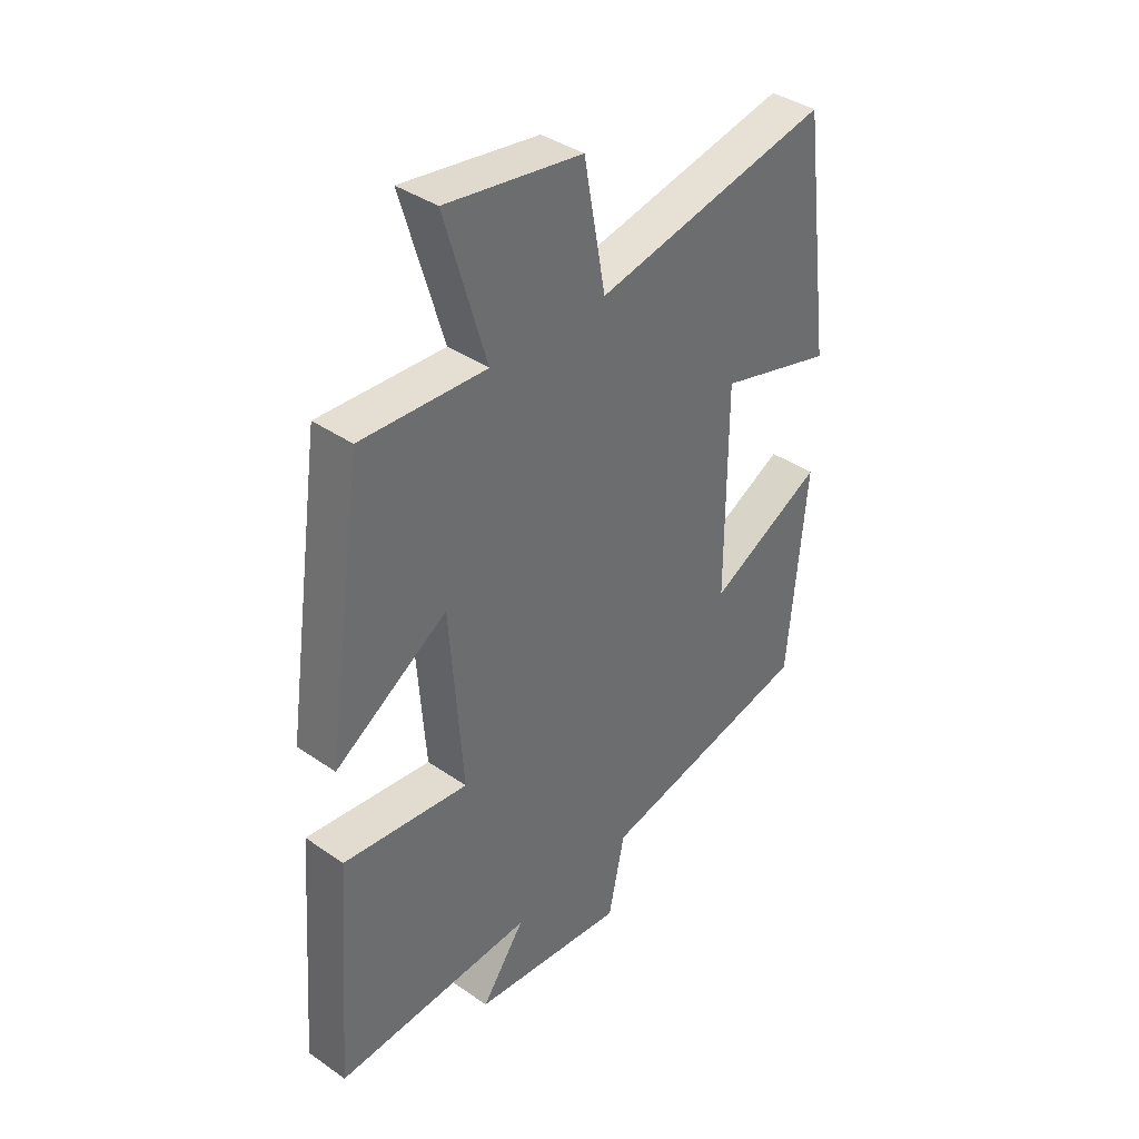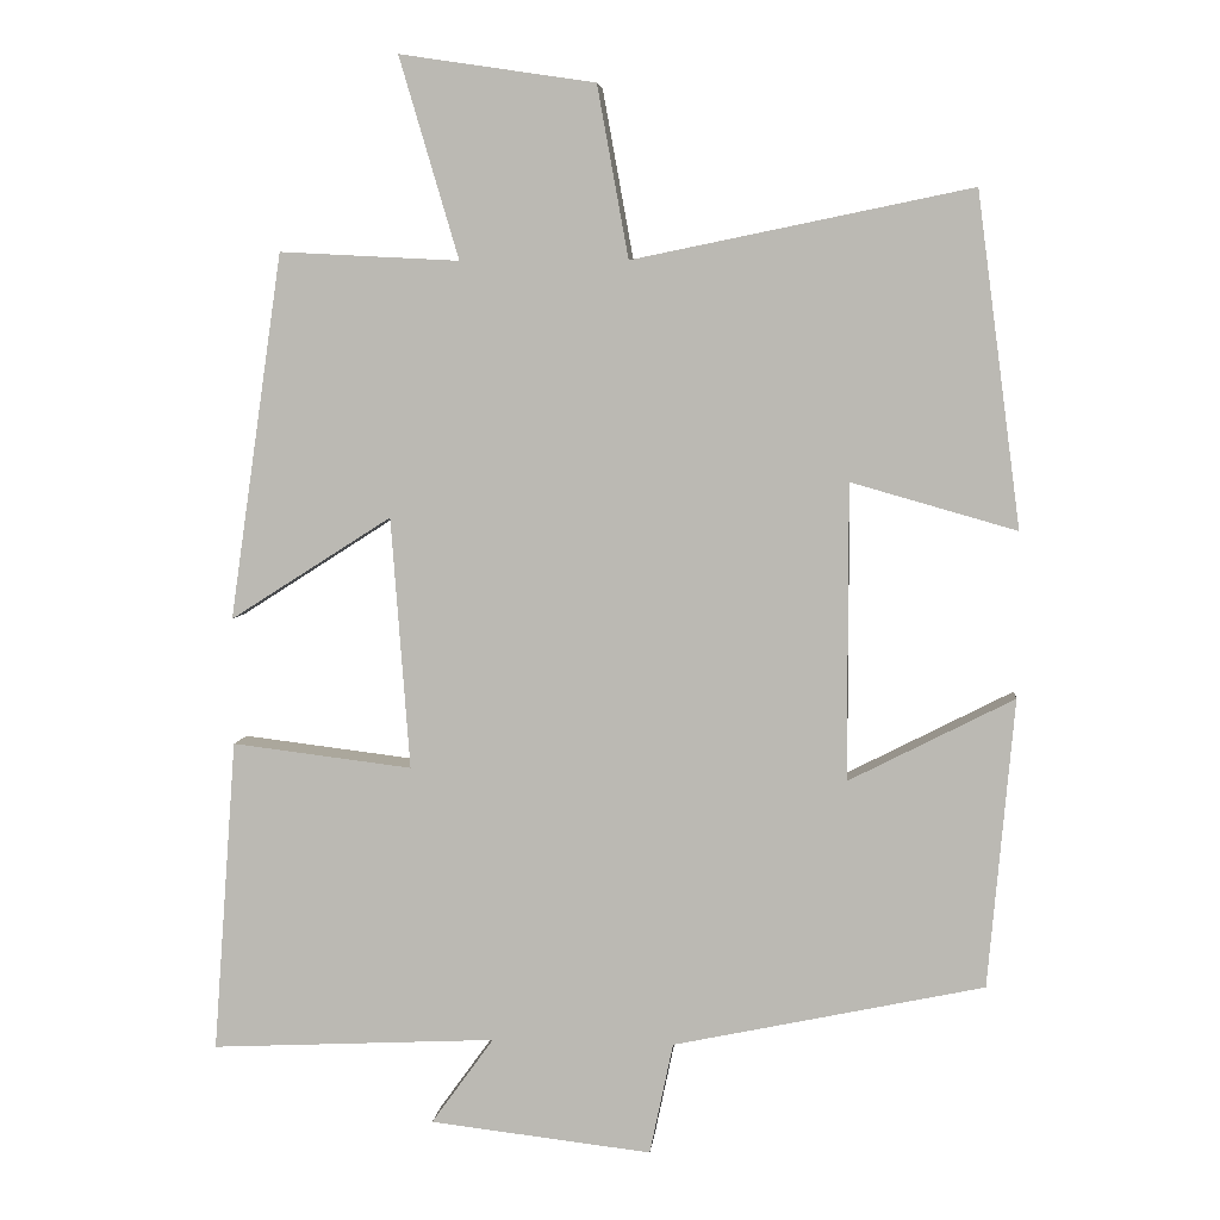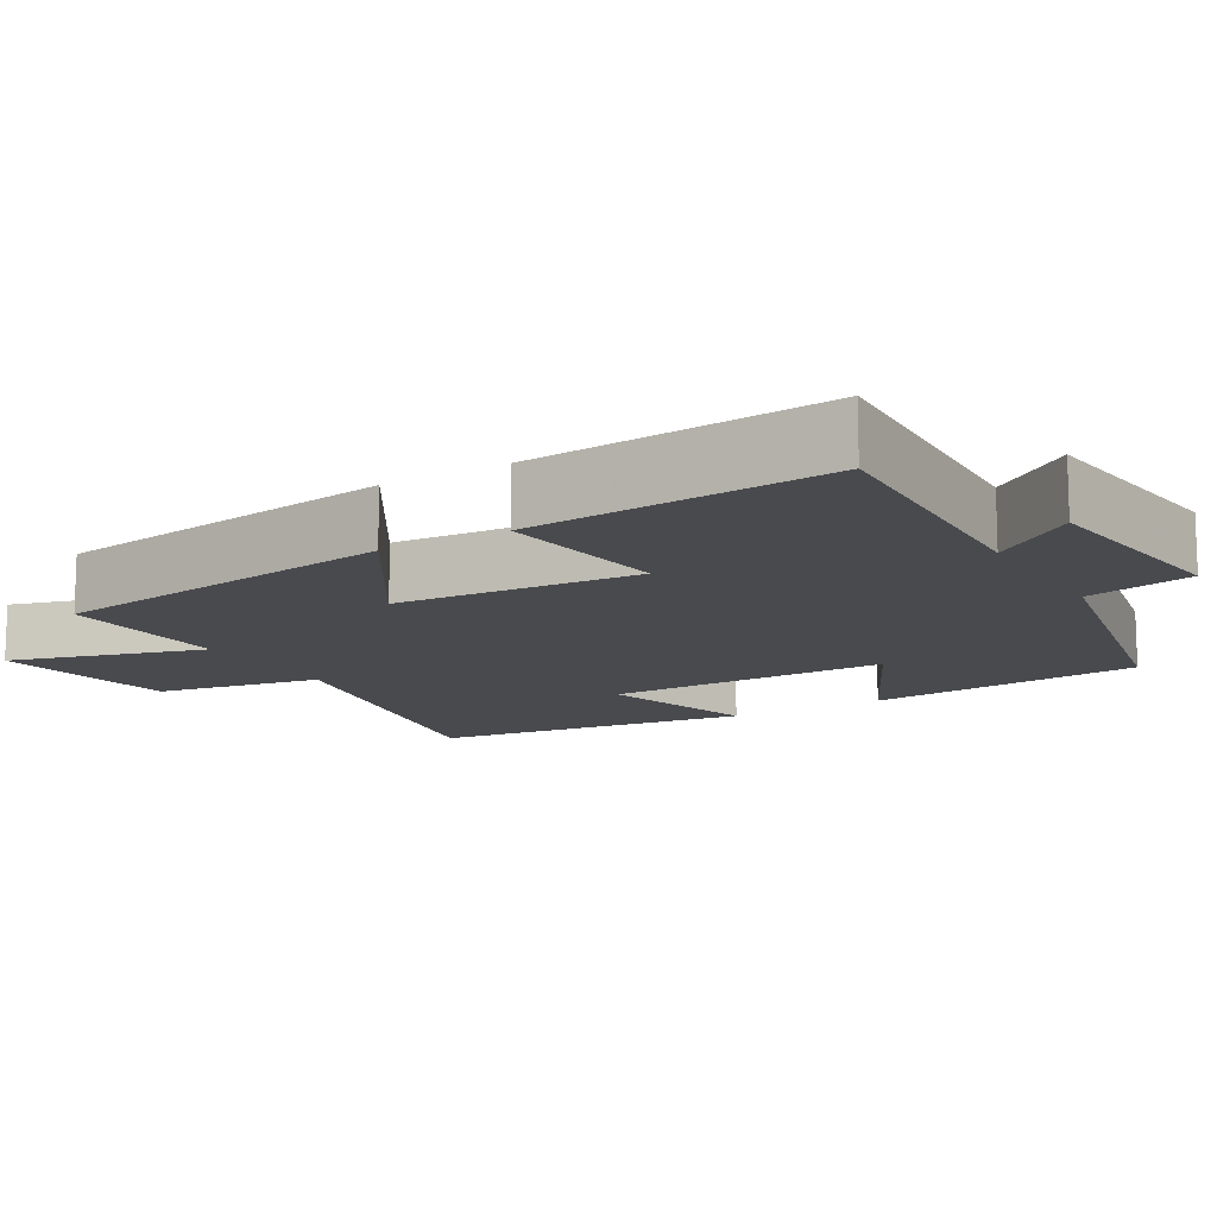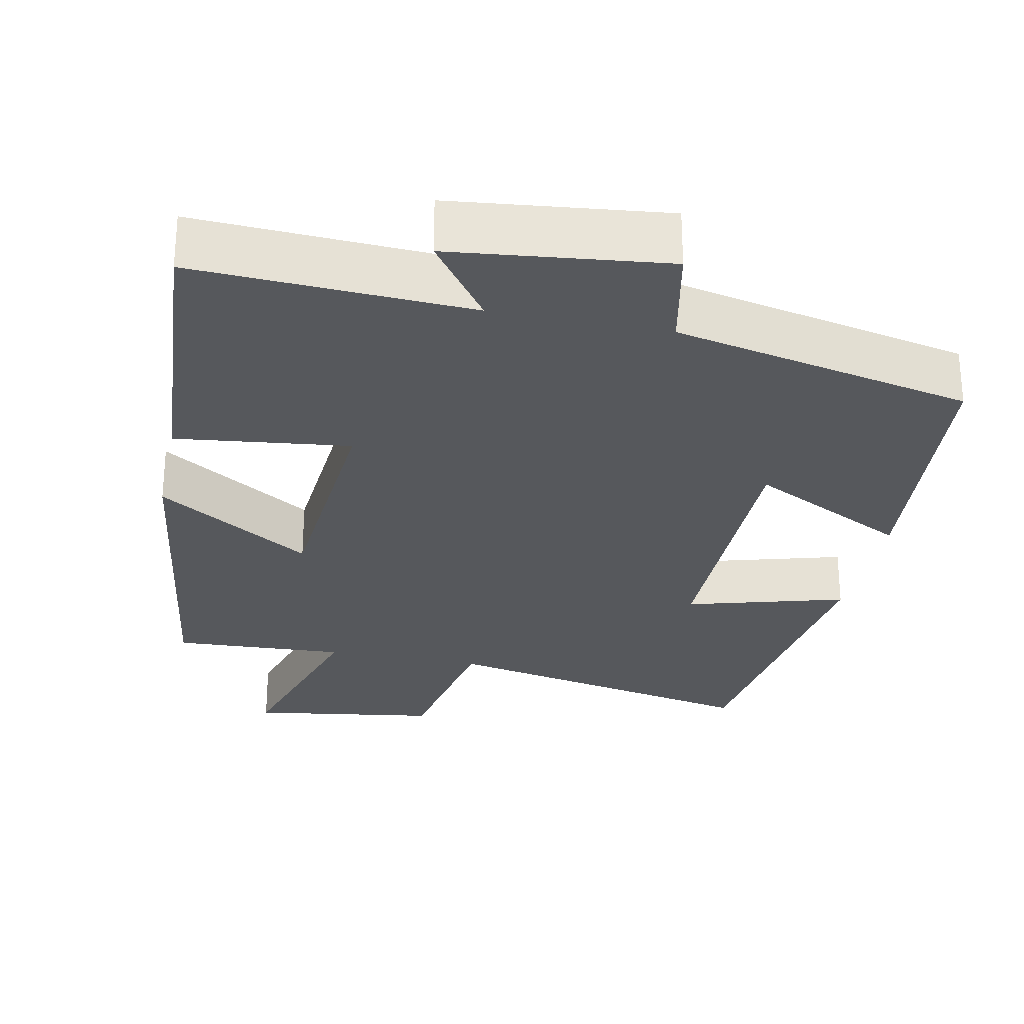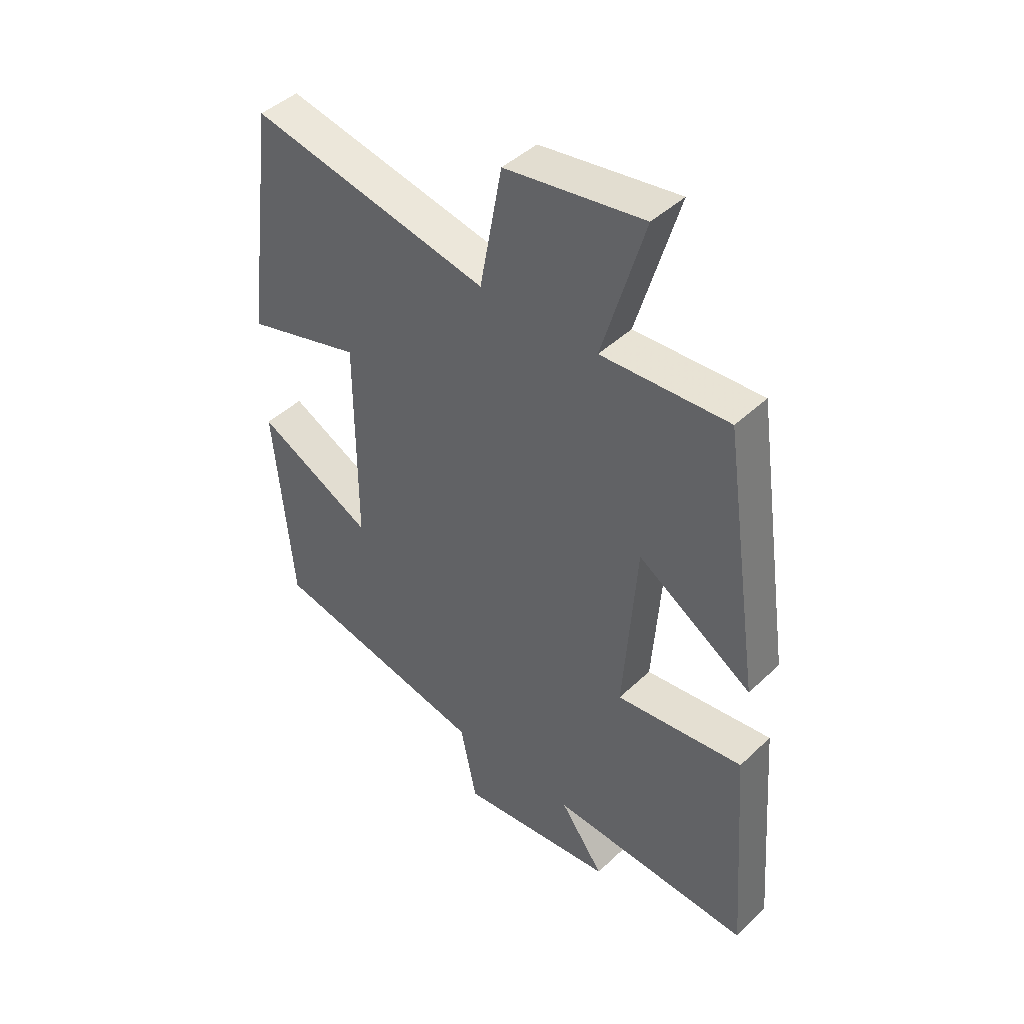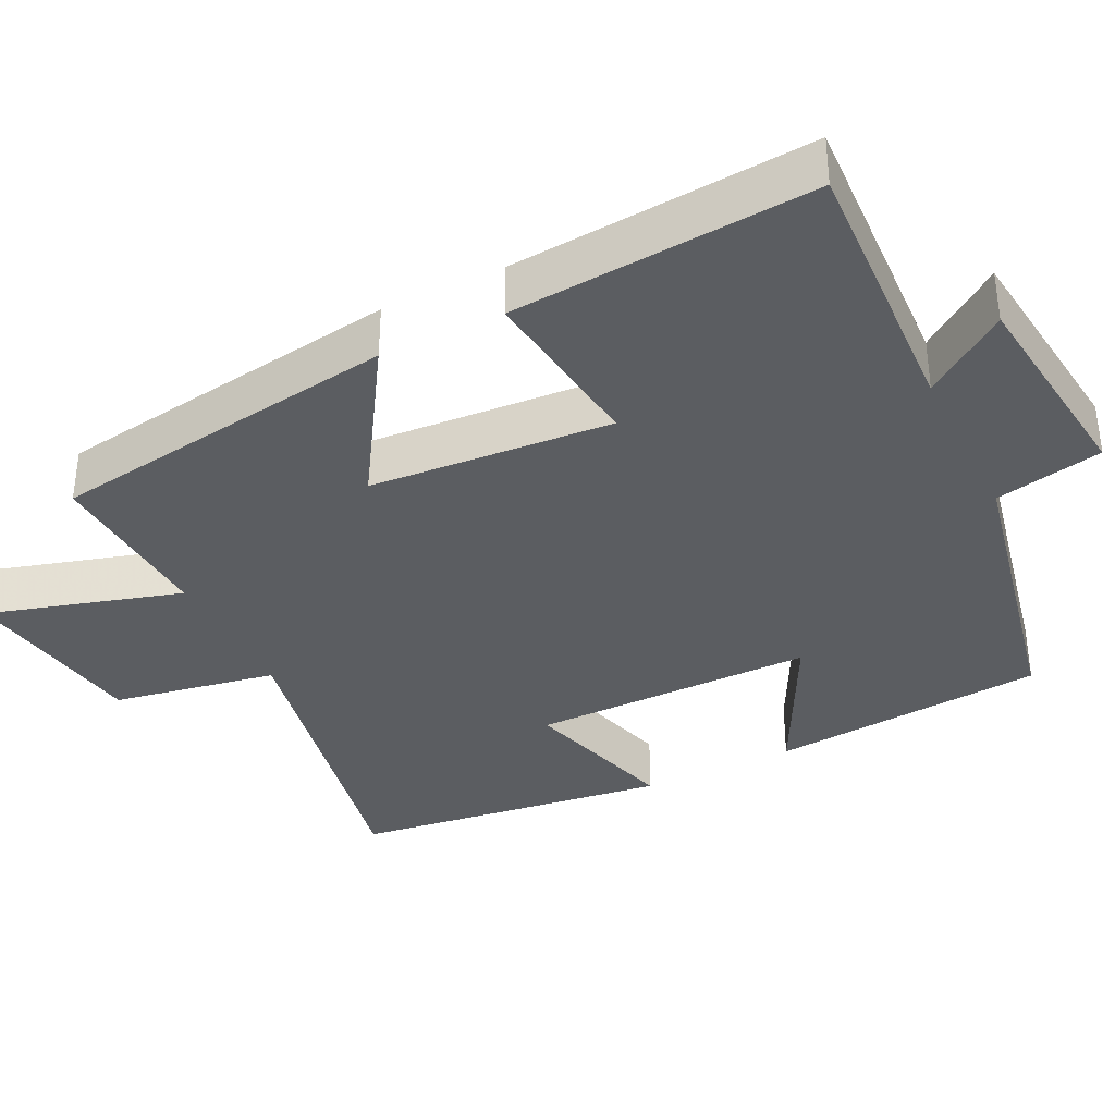
<metadata>
{"format":"obj","ext":"obj","renderer":"f3d","projection":"perspective","resolution":1024,"background":"white","views":[{"elev":38.7,"azim":131.1,"up":"+Z"},{"elev":5.6,"azim":-174.2,"up":"+Z"},{"elev":-12.8,"azim":120.8,"up":"+Y"},{"elev":-27.8,"azim":168.3,"up":"+Y"},{"elev":44.3,"azim":42.3,"up":"+Z"},{"elev":-36.0,"azim":116.4,"up":"+Y"}]}
</metadata>
<code>
v 0.432 0.07 0.512
v 0.5 0.07 0.044
v 0.293 0.07 0.176
v 0.269 0.07 -0.146
v 0.5 0.07 -0.118
v 0.53 0.07 -0.519
v 0.164 0.07 -0.5
v 0.244 0.07 -0.611
v -0.04 0.07 -0.643
v -0.07 0.07 -0.5
v -0.467 0.07 -0.415
v -0.5 0.07 -0.046
v -0.289 0.07 -0.154
v -0.289 0.07 0.224
v -0.5 0.07 0.164
v -0.444 0.07 0.588
v -0.012 0.07 0.5
v 0.028 0.07 0.719
v 0.278 0.07 0.757
v 0.202 0.07 0.5
v 0.432 0 0.512
v 0.5 0 0.044
v 0.293 0 0.176
v 0.269 0 -0.146
v 0.5 0 -0.118
v 0.53 0 -0.519
v 0.164 0 -0.5
v 0.244 0 -0.611
v -0.04 0 -0.643
v -0.07 0 -0.5
v -0.467 0 -0.415
v -0.5 0 -0.046
v -0.289 0 -0.154
v -0.289 0 0.224
v -0.5 0 0.164
v -0.444 0 0.588
v -0.012 0 0.5
v 0.028 0 0.719
v 0.278 0 0.757
v 0.202 0 0.5
f 17 18 19 20
f 14 15 16 17
f 13 14 17 20
f 10 11 12 13
f 10 13 20 1
f 7 8 9 10
f 4 5 6 7
f 3 4 7 10
f 1 2 3
f 1 3 10
f 40 39 38 37
f 37 36 35 34
f 40 37 34 33
f 33 32 31 30
f 21 40 33 30
f 30 29 28 27
f 27 26 25 24
f 30 27 24 23
f 23 22 21
f 30 23 21
f 1 21 22 2
f 2 22 23 3
f 3 23 24 4
f 4 24 25 5
f 5 25 26 6
f 6 26 27 7
f 7 27 28 8
f 8 28 29 9
f 9 29 30 10
f 10 30 31 11
f 11 31 32 12
f 12 32 33 13
f 13 33 34 14
f 14 34 35 15
f 15 35 36 16
f 16 36 37 17
f 17 37 38 18
f 18 38 39 19
f 19 39 40 20
f 20 40 21 1

</code>
